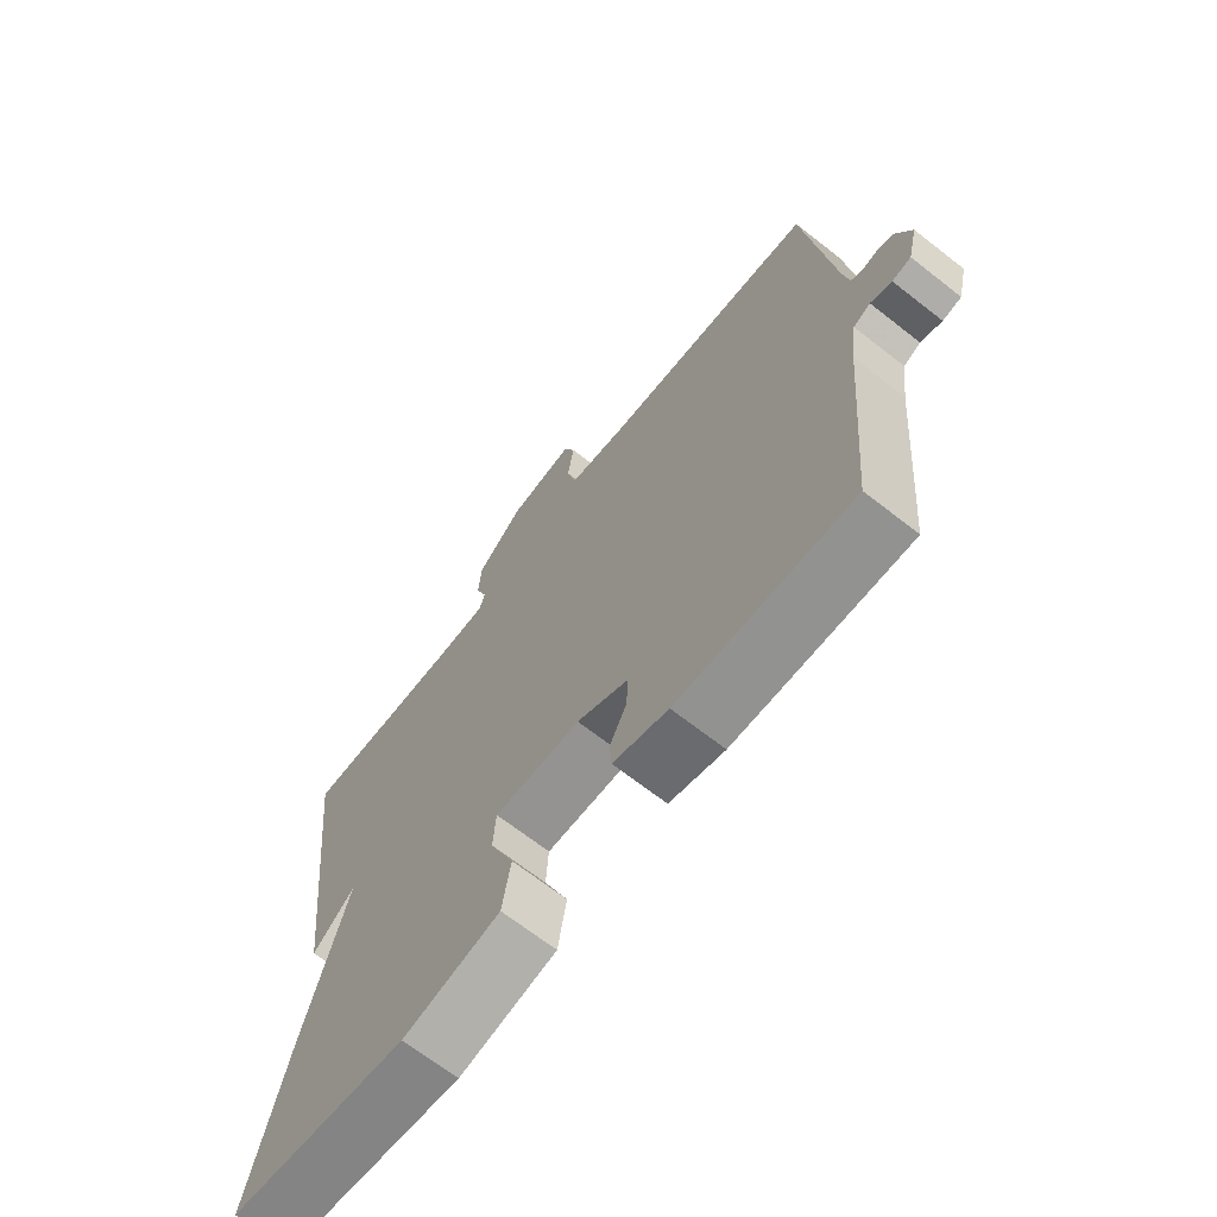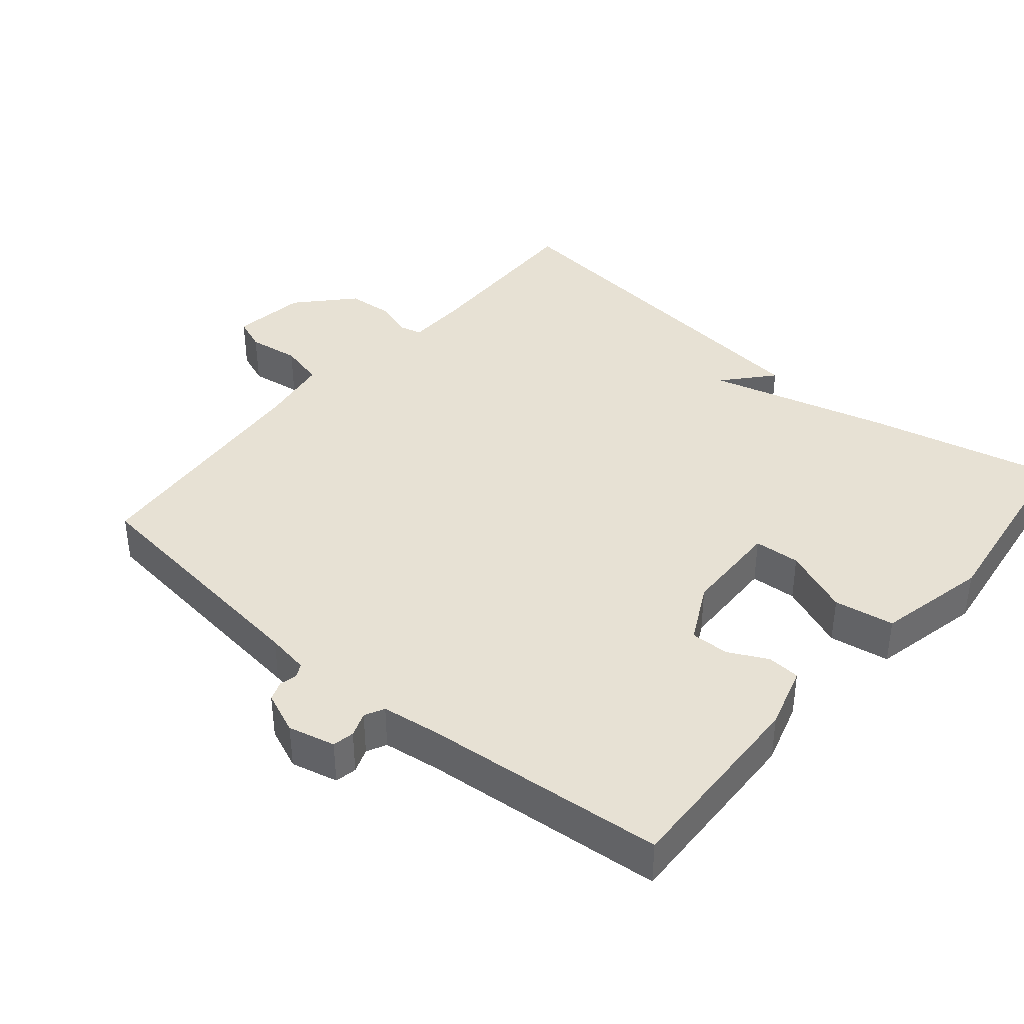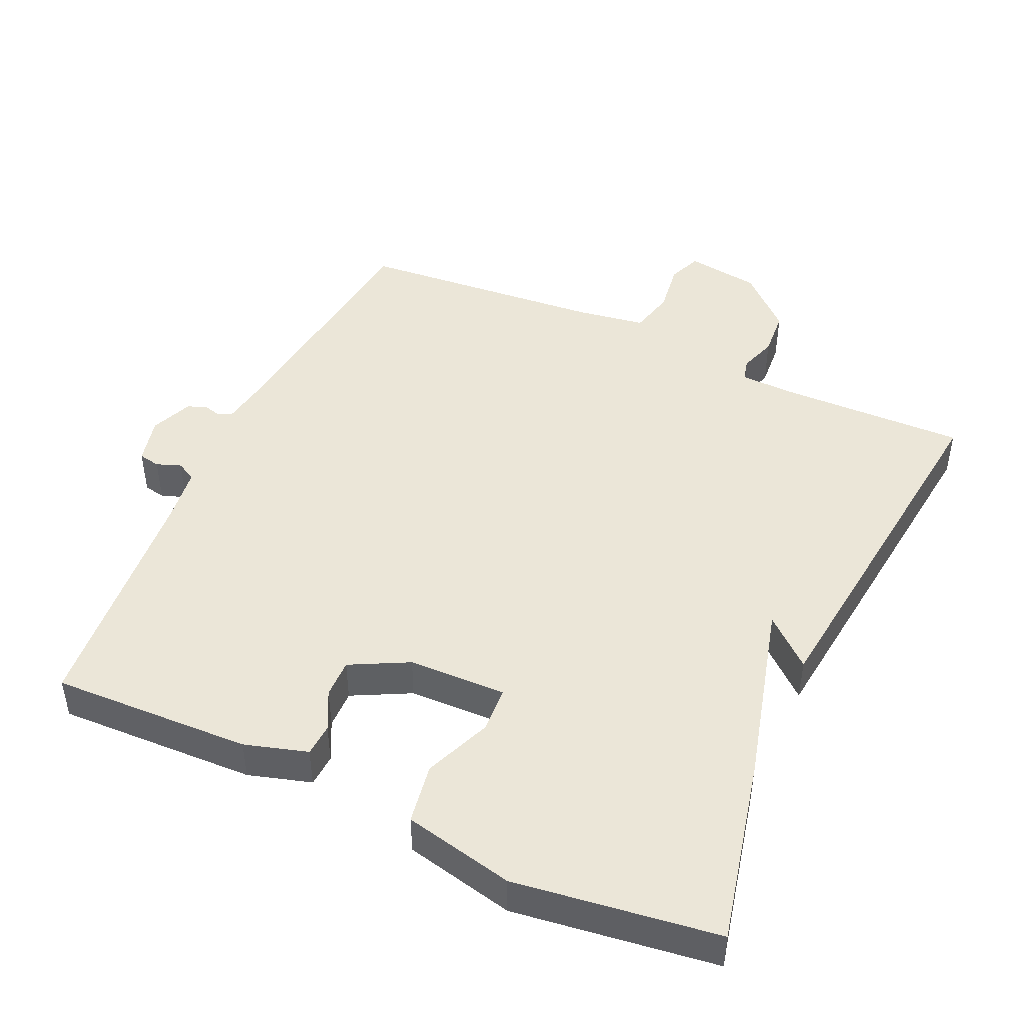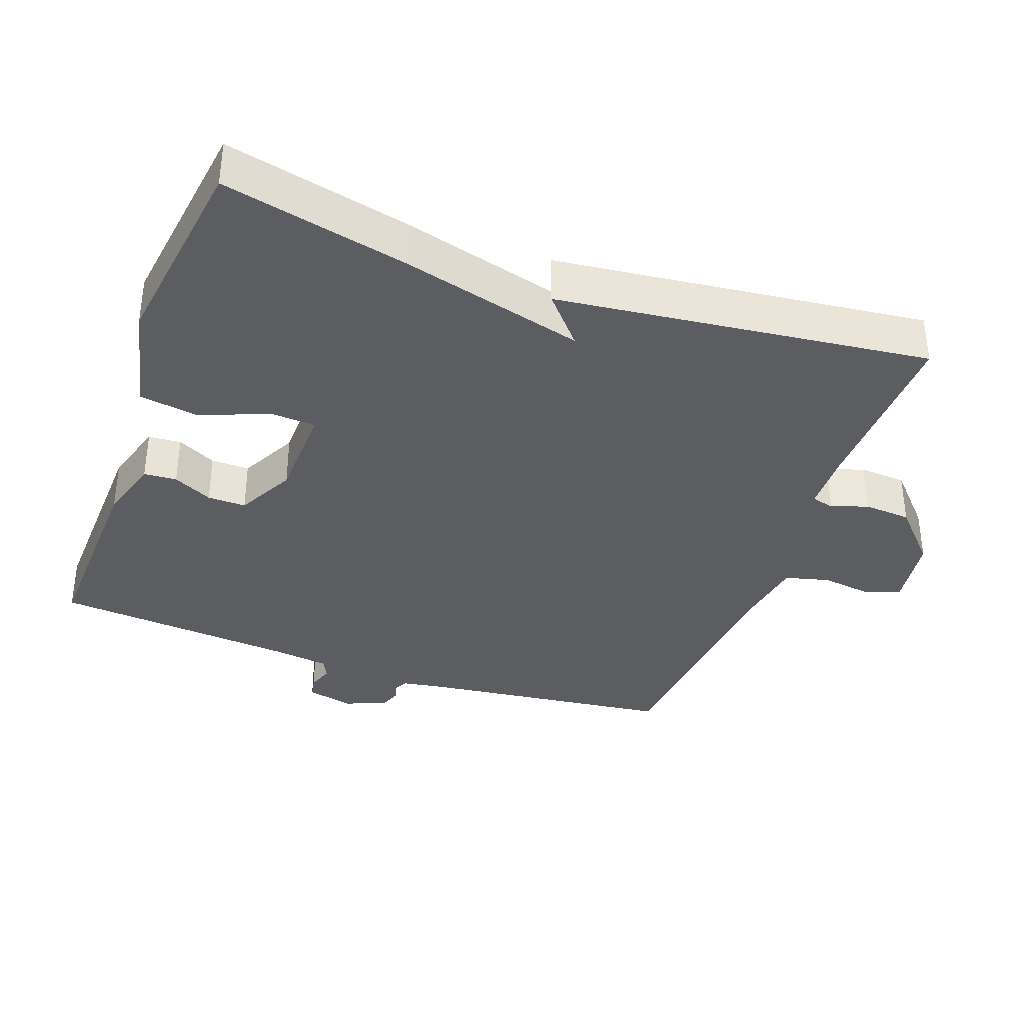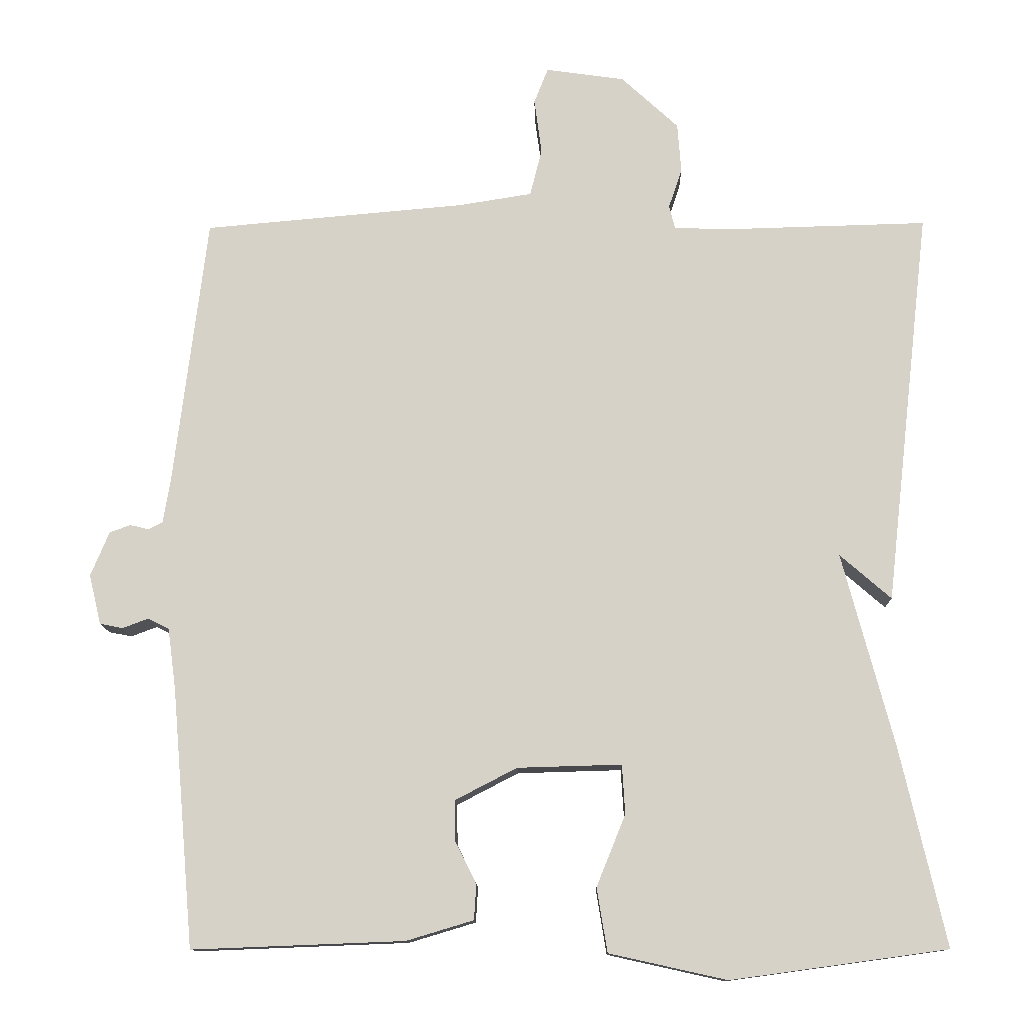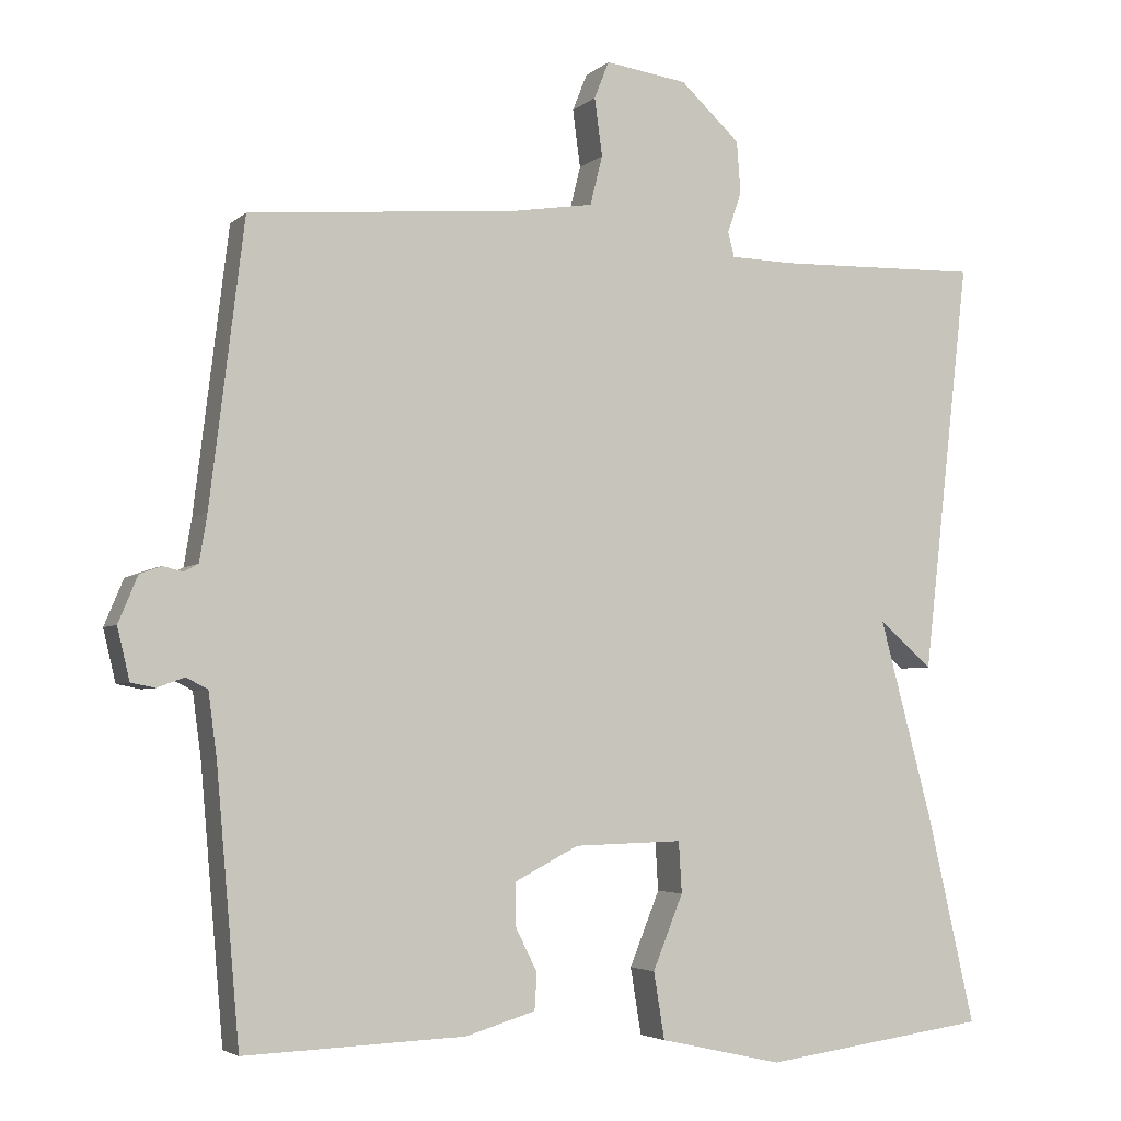
<metadata>
{"format":"obj","ext":"obj","renderer":"f3d","projection":"perspective","resolution":1024,"background":"white","views":[{"elev":-68.2,"azim":51.9,"up":"+Z"},{"elev":39.5,"azim":130.2,"up":"+Y"},{"elev":46.4,"azim":-155.4,"up":"+Y"},{"elev":-36.2,"azim":-109.8,"up":"+Y"},{"elev":-12.2,"azim":-178.8,"up":"+Z"},{"elev":-4.1,"azim":156.9,"up":"+Z"}]}
</metadata>
<code>
v -0.5 0.07 0.5
v -0.237 0.07 0.493
v -0.154 0.07 0.495
v -0.146 0.07 0.527
v -0.164 0.07 0.58
v -0.159 0.07 0.647
v -0.082 0.07 0.718
v 0.024 0.07 0.733
v 0.043 0.07 0.685
v 0.033 0.07 0.611
v 0.049 0.07 0.547
v 0.149 0.07 0.531
v 0.5 0.07 0.5
v 0.544 0.07 0.138
v 0.554 0.07 0.077
v 0.573 0.07 0.067
v 0.598 0.07 0.073
v 0.626 0.07 0.063
v 0.651 0.07 0.003
v 0.635 0.07 -0.064
v 0.604 0.07 -0.07
v 0.569 0.07 -0.057
v 0.541 0.07 -0.071
v 0.53 0.07 -0.154
v 0.5 0.07 -0.5
v 0.215 0.07 -0.489
v 0.125 0.07 -0.462
v 0.122 0.07 -0.415
v 0.15 0.07 -0.359
v 0.151 0.07 -0.304
v 0.068 0.07 -0.261
v -0.072 0.07 -0.257
v -0.076 0.07 -0.323
v -0.037 0.07 -0.419
v -0.051 0.07 -0.505
v -0.209 0.07 -0.54
v -0.5 0.07 -0.5
v -0.439 0.07 -0.233
v -0.37 0.07 0.027
v -0.439 0.07 -0.033
v -0.5 0 0.5
v -0.237 0 0.493
v -0.154 0 0.495
v -0.146 0 0.527
v -0.164 0 0.58
v -0.159 0 0.647
v -0.082 0 0.718
v 0.024 0 0.733
v 0.043 0 0.685
v 0.033 0 0.611
v 0.049 0 0.547
v 0.149 0 0.531
v 0.5 0 0.5
v 0.544 0 0.138
v 0.554 0 0.077
v 0.573 0 0.067
v 0.598 0 0.073
v 0.626 0 0.063
v 0.651 0 0.003
v 0.635 0 -0.064
v 0.604 0 -0.07
v 0.569 0 -0.057
v 0.541 0 -0.071
v 0.53 0 -0.154
v 0.5 0 -0.5
v 0.215 0 -0.489
v 0.125 0 -0.462
v 0.122 0 -0.415
v 0.15 0 -0.359
v 0.151 0 -0.304
v 0.068 0 -0.261
v -0.072 0 -0.257
v -0.076 0 -0.323
v -0.037 0 -0.419
v -0.051 0 -0.505
v -0.209 0 -0.54
v -0.5 0 -0.5
v -0.439 0 -0.233
v -0.37 0 0.027
v -0.439 0 -0.033
f 39 40 1 2
f 37 38 39
f 36 37 39
f 35 36 39
f 34 35 39
f 33 34 39
f 39 2 3
f 33 39 3
f 32 33 3
f 31 32 3 4
f 30 31 4
f 27 28 29
f 26 27 29
f 25 26 29
f 24 25 29
f 23 24 29 30
f 20 21 22
f 19 20 22
f 18 19 22
f 17 18 22
f 16 17 22
f 15 16 22 23
f 4 5 6
f 30 4 6
f 23 30 6
f 15 23 6
f 14 15 6
f 8 9 10
f 7 8 10
f 6 7 10
f 6 10 11
f 14 6 11
f 12 13 14
f 11 12 14
f 42 41 80 79
f 79 78 77
f 79 77 76
f 79 76 75
f 79 75 74
f 79 74 73
f 43 42 79
f 43 79 73
f 43 73 72
f 44 43 72 71
f 44 71 70
f 69 68 67
f 69 67 66
f 69 66 65
f 69 65 64
f 70 69 64 63
f 62 61 60
f 62 60 59
f 62 59 58
f 62 58 57
f 62 57 56
f 63 62 56 55
f 46 45 44
f 46 44 70
f 46 70 63
f 46 63 55
f 46 55 54
f 50 49 48
f 50 48 47
f 50 47 46
f 51 50 46
f 51 46 54
f 54 53 52
f 54 52 51
f 1 41 42 2
f 2 42 43 3
f 3 43 44 4
f 4 44 45 5
f 5 45 46 6
f 6 46 47 7
f 7 47 48 8
f 8 48 49 9
f 9 49 50 10
f 10 50 51 11
f 11 51 52 12
f 12 52 53 13
f 13 53 54 14
f 14 54 55 15
f 15 55 56 16
f 16 56 57 17
f 17 57 58 18
f 18 58 59 19
f 19 59 60 20
f 20 60 61 21
f 21 61 62 22
f 22 62 63 23
f 23 63 64 24
f 24 64 65 25
f 25 65 66 26
f 26 66 67 27
f 27 67 68 28
f 28 68 69 29
f 29 69 70 30
f 30 70 71 31
f 31 71 72 32
f 32 72 73 33
f 33 73 74 34
f 34 74 75 35
f 35 75 76 36
f 36 76 77 37
f 37 77 78 38
f 38 78 79 39
f 39 79 80 40
f 40 80 41 1

</code>
